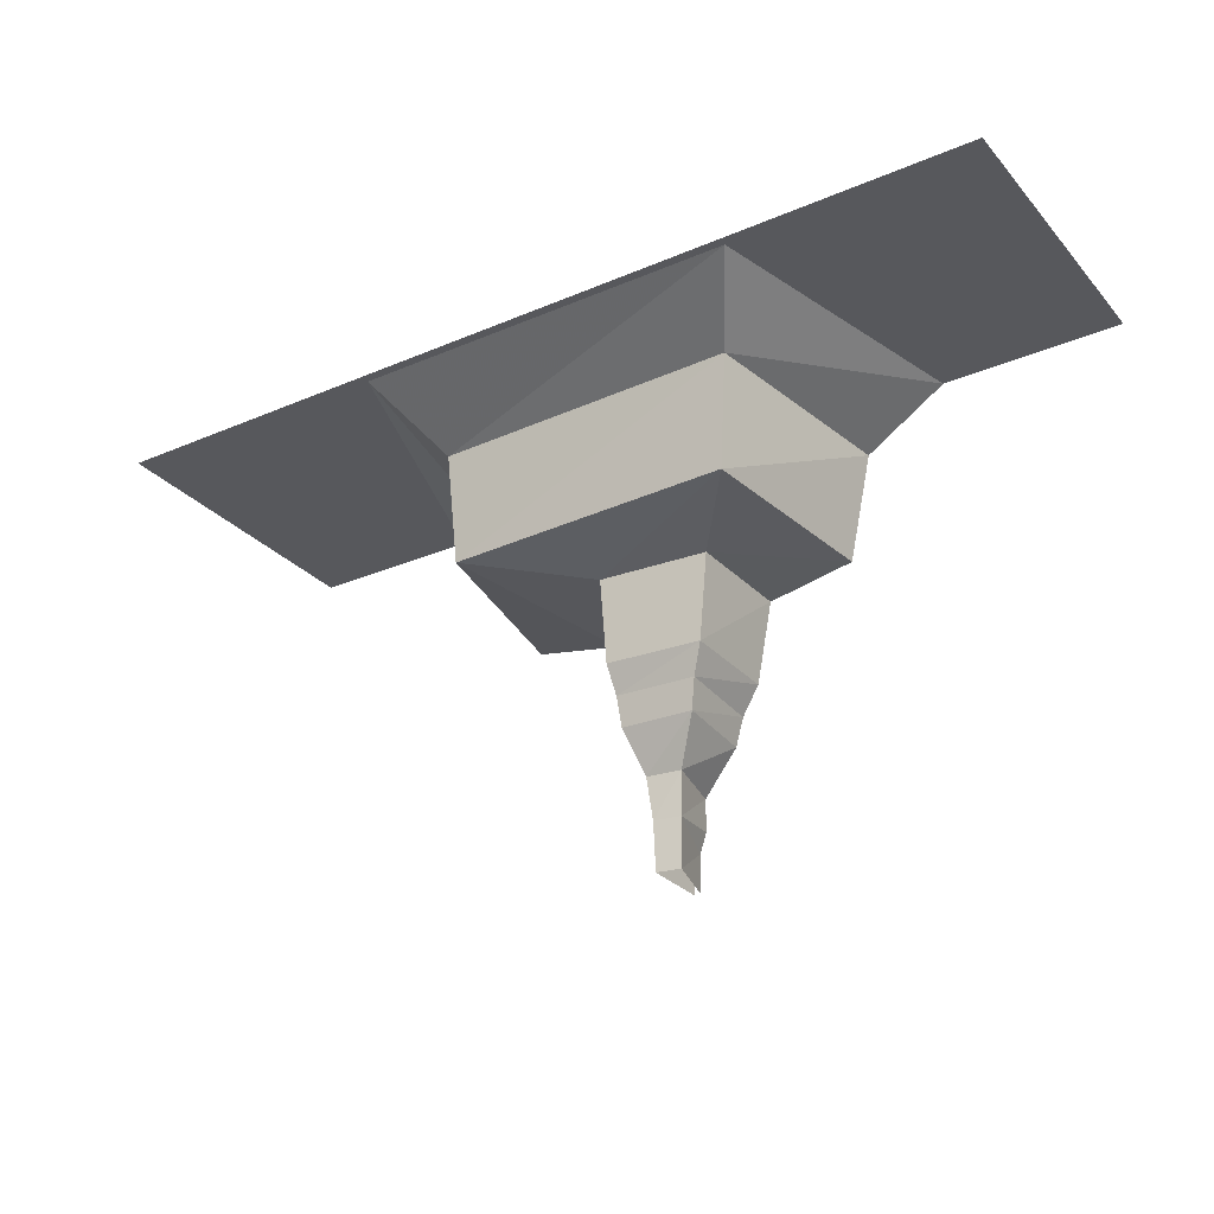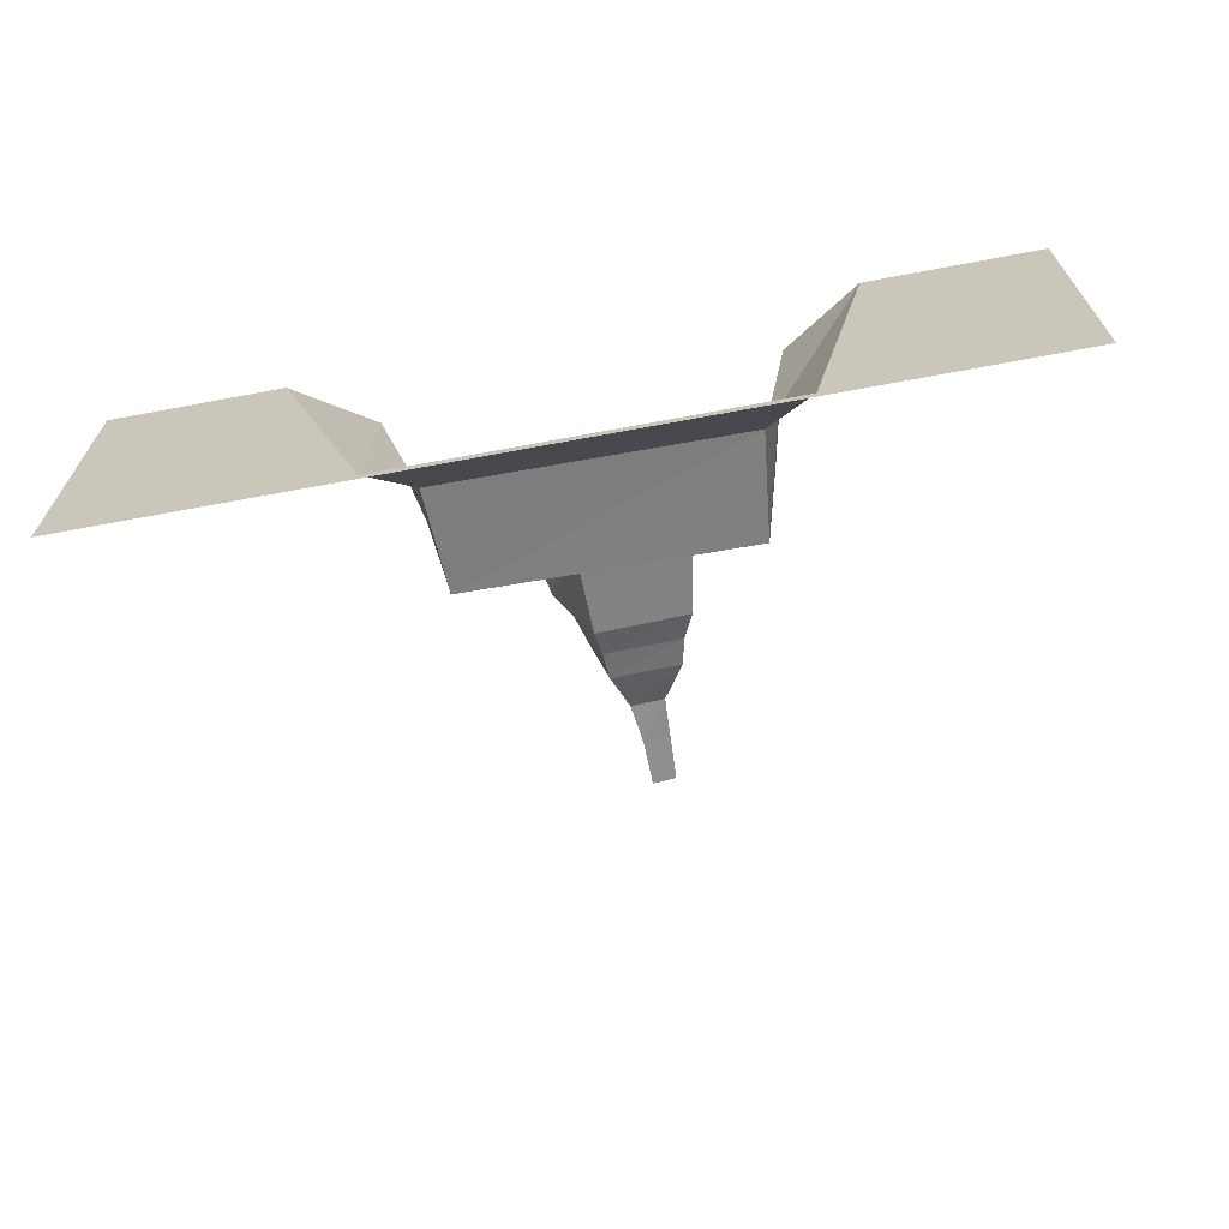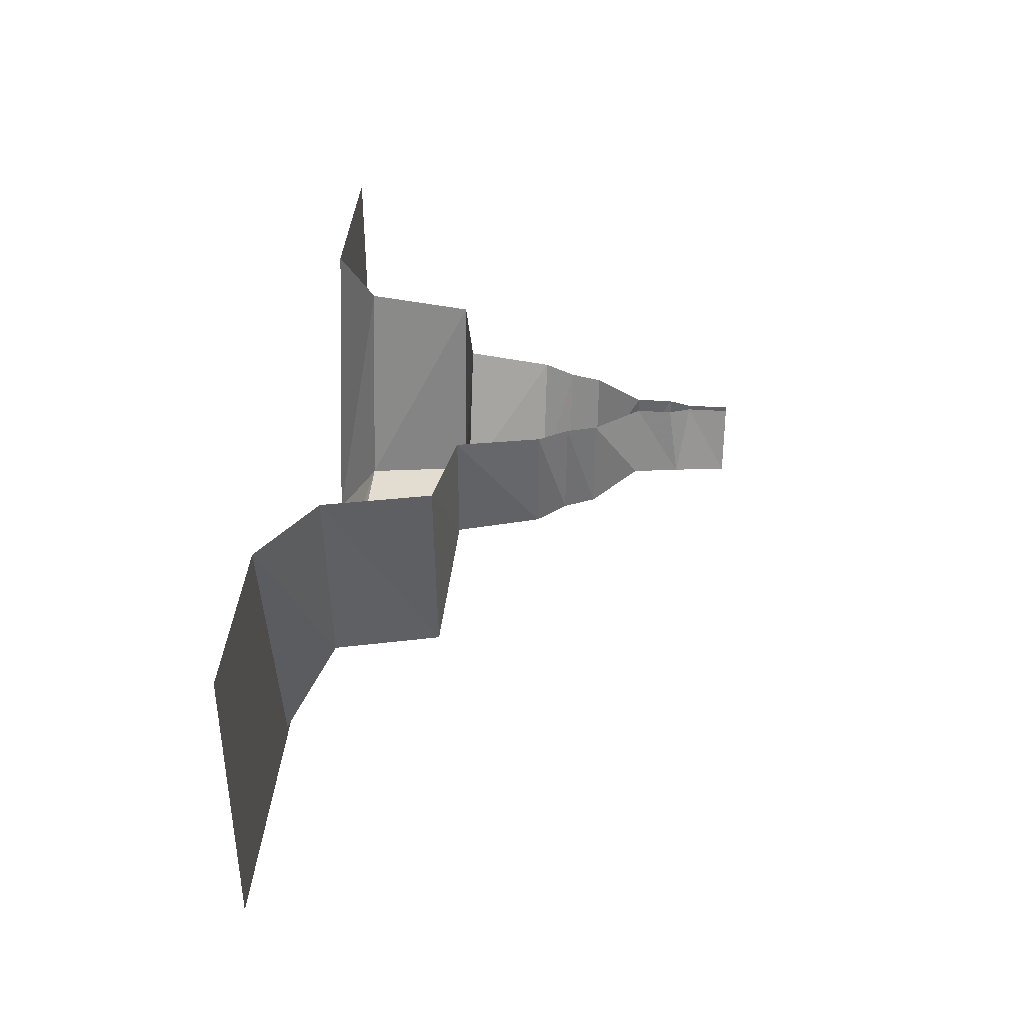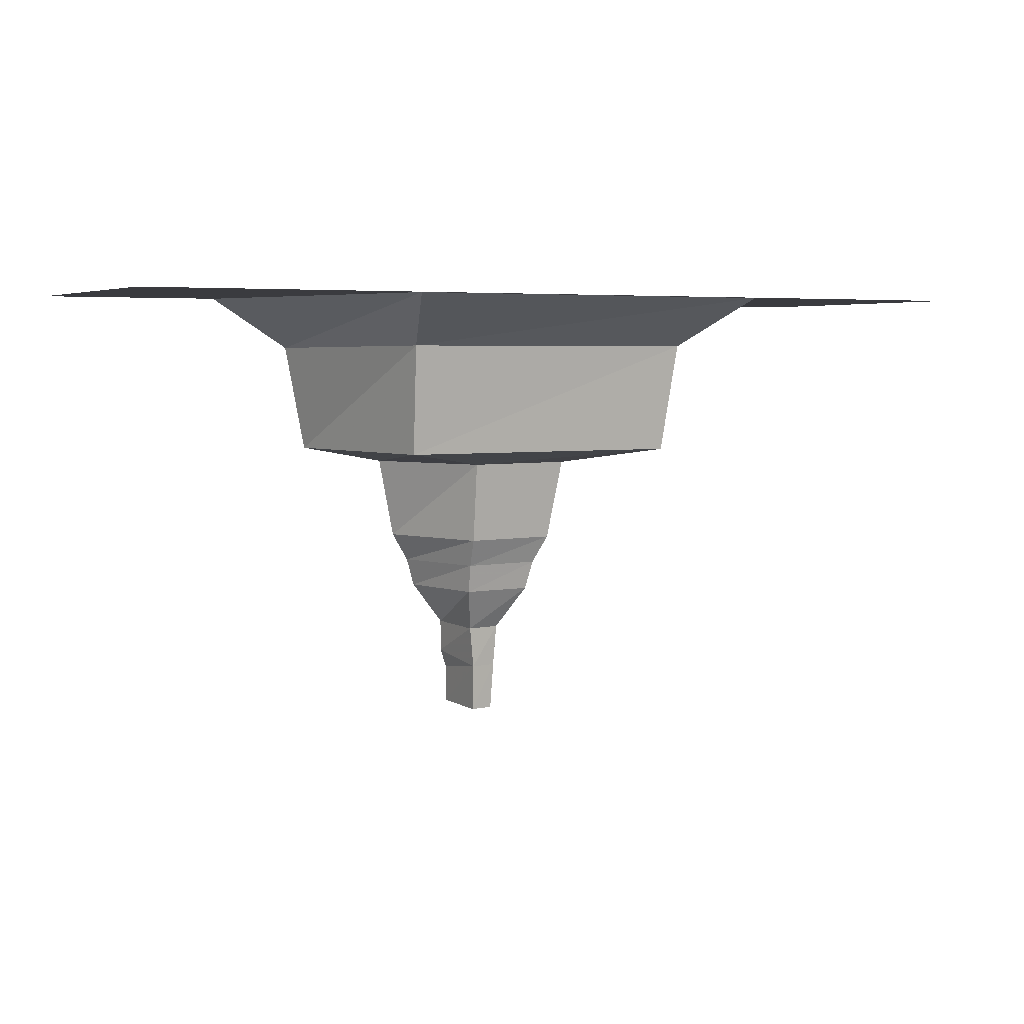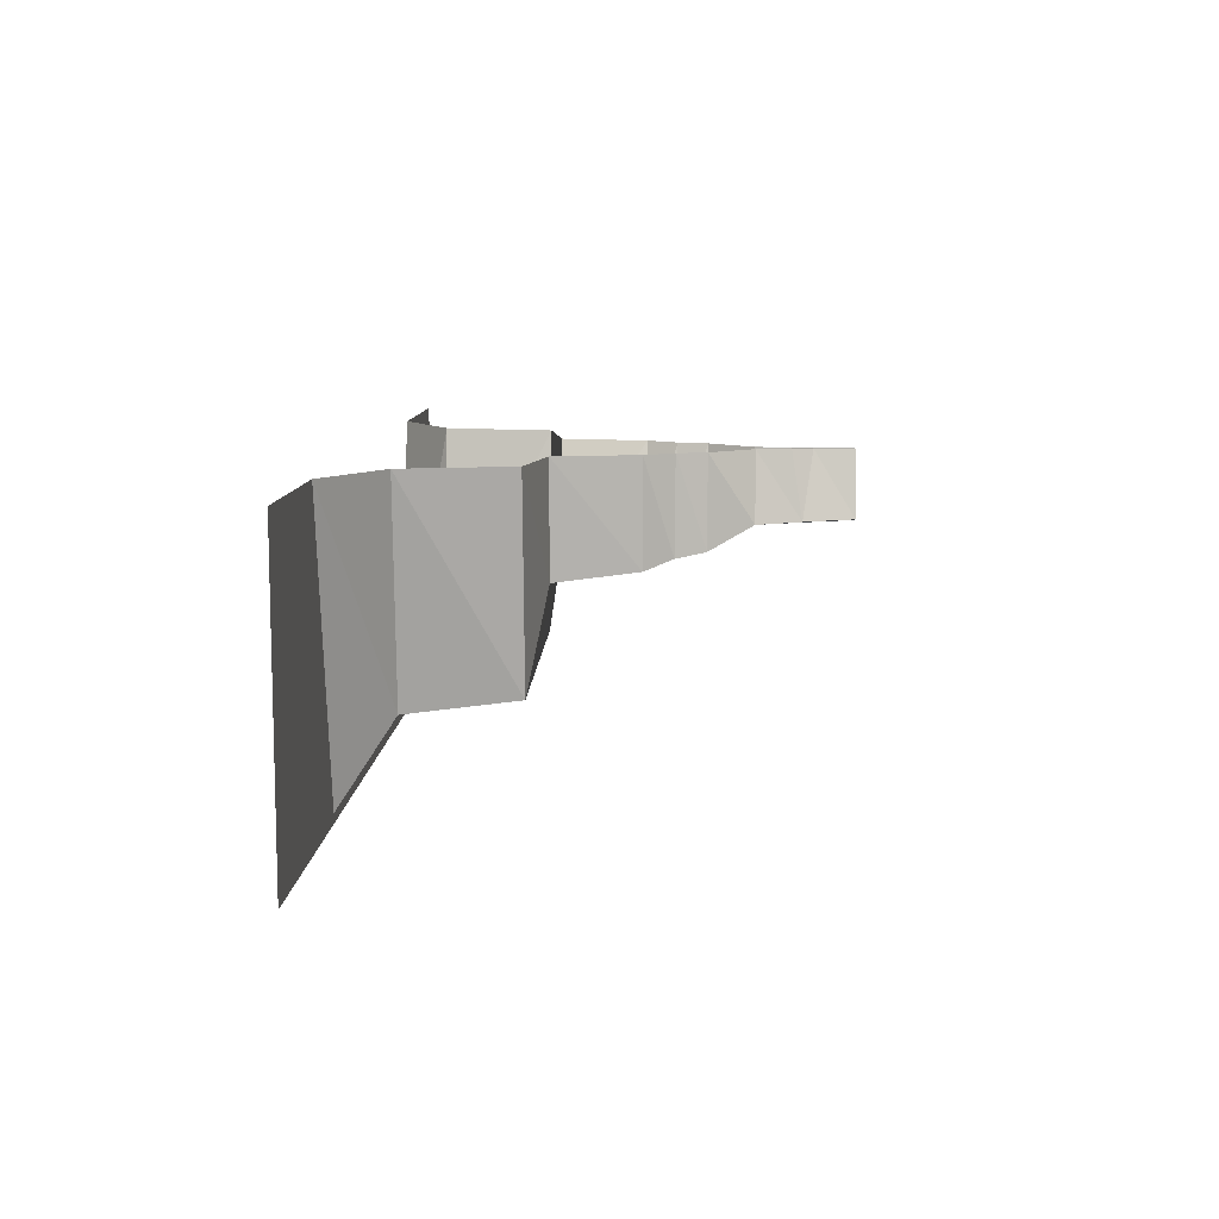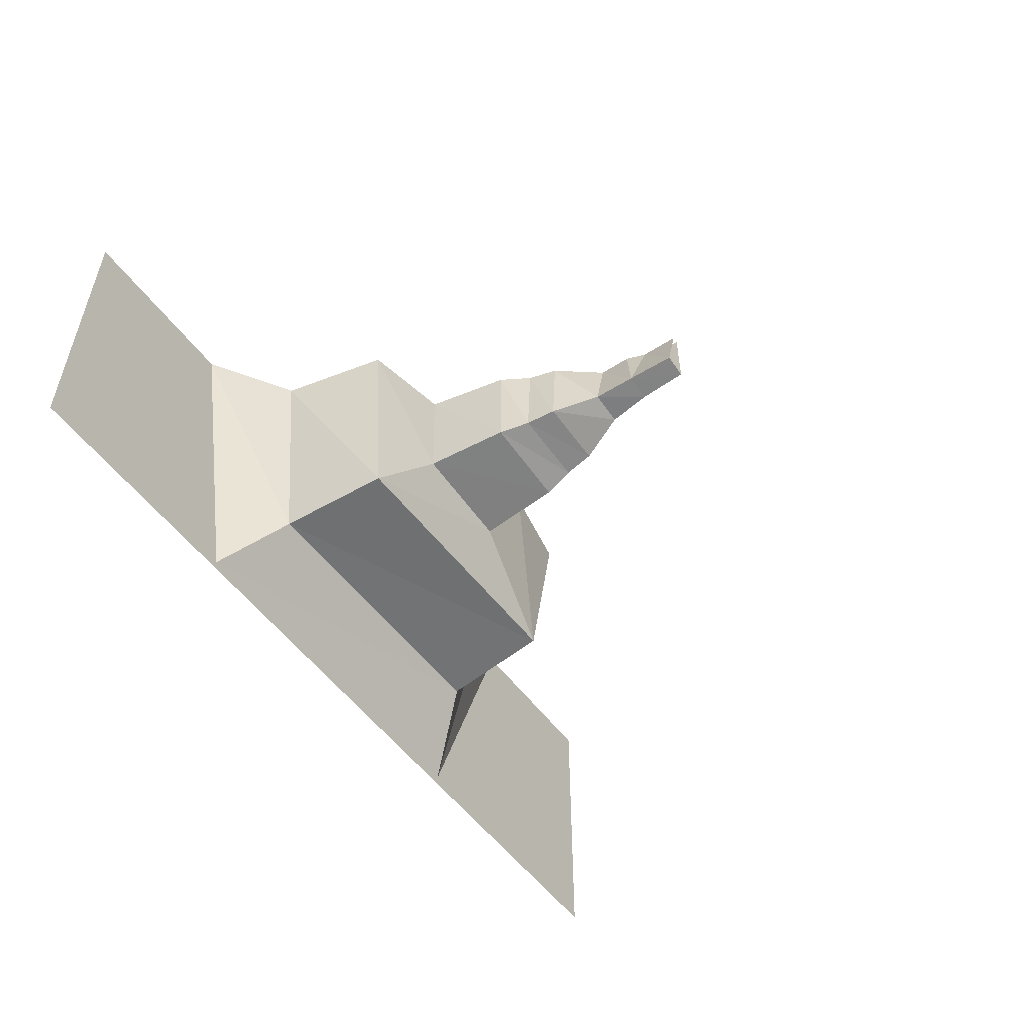
<metadata>
{"format":"obj","ext":"obj","renderer":"f3d","projection":"perspective","resolution":1024,"background":"white","views":[{"elev":-28.4,"azim":-147.3,"up":"+Y"},{"elev":-66.2,"azim":-169.3,"up":"+Z"},{"elev":38.2,"azim":-85.5,"up":"+Z"},{"elev":4.6,"azim":151.5,"up":"+Y"},{"elev":9.7,"azim":-87.3,"up":"+Z"},{"elev":-52.6,"azim":-55.0,"up":"+Z"}]}
</metadata>
<code>
g WaterBorderRound2x1
v 0.8549 -1.044 1
v 0.8349 -1.044 0.7044
v 0.9167 -1.188 0.7761
v 0.9664 -1.188 1
v 0.8282 -0.949 1
v 0.8141 -0.9467 0.6854
v 0.3539 -0.1701 1
v 0.4555 -0.1643 0.2821
v 0.4979 -0.5265 0.3198
v 0.4322 -0.5265 1
v 0.08666 1.55e-05 1
v 0.3035 1.55e-05 0.03046
v -0.5 1.55e-05 1
v -0.5 1.55e-05 1.55e-05
v 0.7715 -0.8535 1
v 0.772 -0.8535 0.6529
v 0.7181 -0.581 1
v 0.7282 -0.581 0.6234
v 0.9892 -1.363 1
v 0.9243 -1.33 0.7849
v 0.9325 -1.489 0.7926
v 0.9892 -1.489 1
v 0.9664 -1.296 1
v 1.072 -1.044 0.6934
v 1.031 -1.188 0.763
v 1.077 -0.9473 0.6713
v 1.463 -0.1643 0.3065
v 1.452 -0.5265 0.3505
v 1.575 1.55e-05 0.03019
v 2.5 1.55e-05 1.55e-05
v 1.085 -0.8535 0.6296
v 1.088 -0.581 0.5973
v 1.014 -1.33 0.7717
v 1.012 -1.489 0.7803
v 1.145 -1.044 1
v 1.034 -1.188 1
v 1.172 -0.949 1
v 1.646 -0.1701 1
v 1.577 -0.5265 1
v 1.913 1.55e-05 1
v 2.5 1.55e-05 1
v 1.228 -0.8535 1
v 1.282 -0.581 1
v 1.011 -1.363 1
v 1.011 -1.489 1
v 1.034 -1.296 1
g WaterBorderRound2x1_0
f 3 2 1
f 4 3 1
f 2 6 5
f 1 2 5
f 9 8 7
f 10 9 7
f 8 12 11
f 7 8 11
f 12 14 13
f 11 12 13
f 6 16 15
f 5 6 15
f 16 18 17
f 15 16 17
f 18 9 10
f 17 18 10
f 21 20 19
f 22 21 19
f 20 3 4
f 23 20 4
f 19 20 23
f 25 24 2
f 3 25 2
f 24 26 6
f 2 24 6
f 28 27 8
f 9 28 8
f 27 29 12
f 8 27 12
f 29 30 14
f 12 29 14
f 26 31 16
f 6 26 16
f 31 32 18
f 16 31 18
f 32 28 9
f 18 32 9
f 34 33 20
f 21 34 20
f 33 25 3
f 20 33 3
f 36 35 24
f 25 36 24
f 35 37 26
f 24 35 26
f 39 38 27
f 28 39 27
f 38 40 29
f 27 38 29
f 40 41 30
f 29 40 30
f 37 42 31
f 26 37 31
f 42 43 32
f 31 42 32
f 43 39 28
f 32 43 28
f 45 44 33
f 34 45 33
f 46 36 25
f 33 46 25
f 44 46 33

</code>
